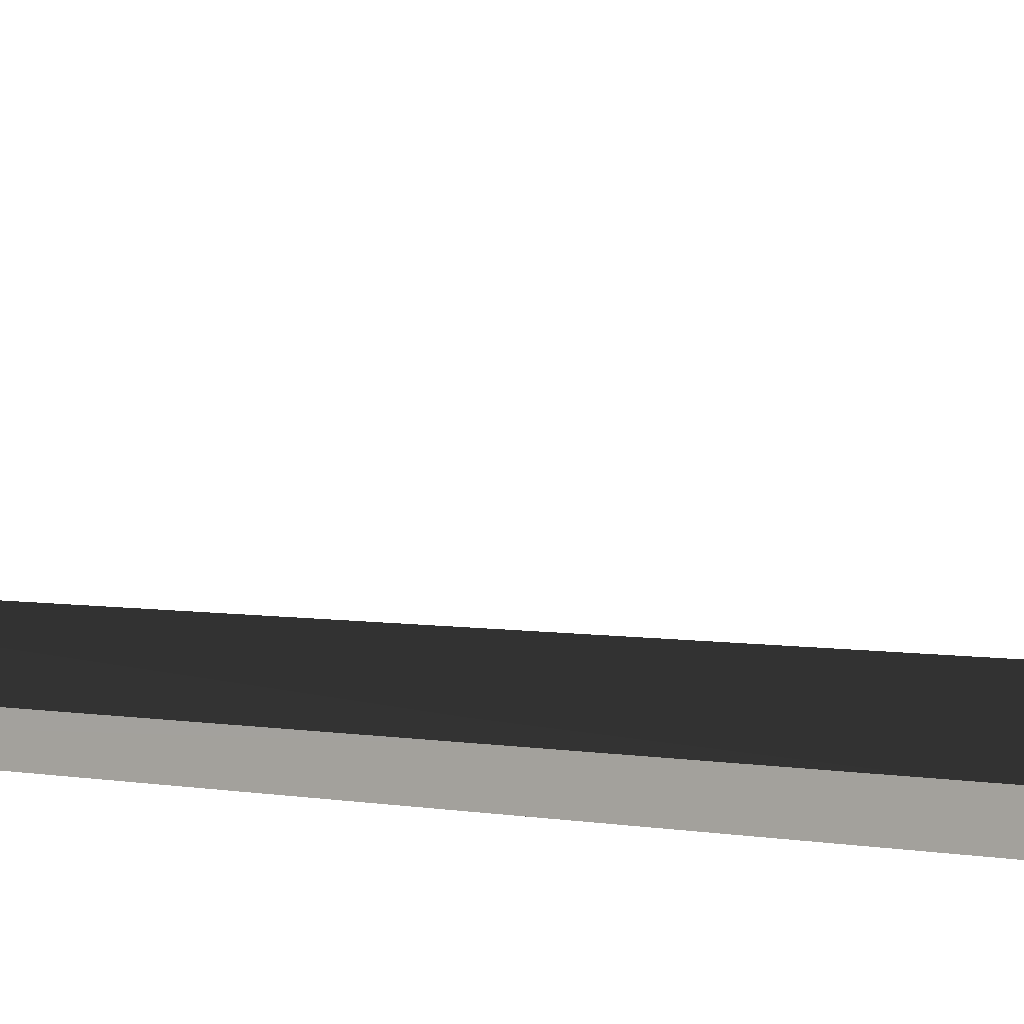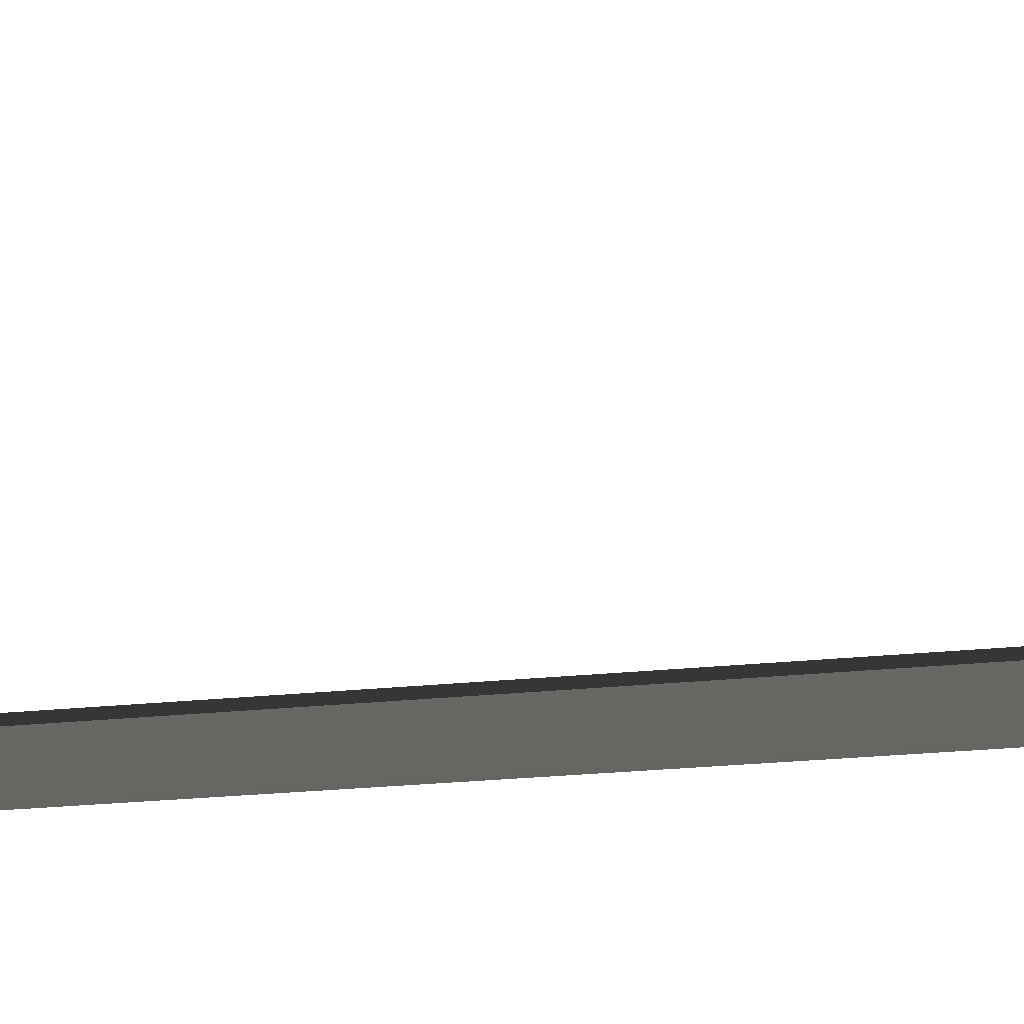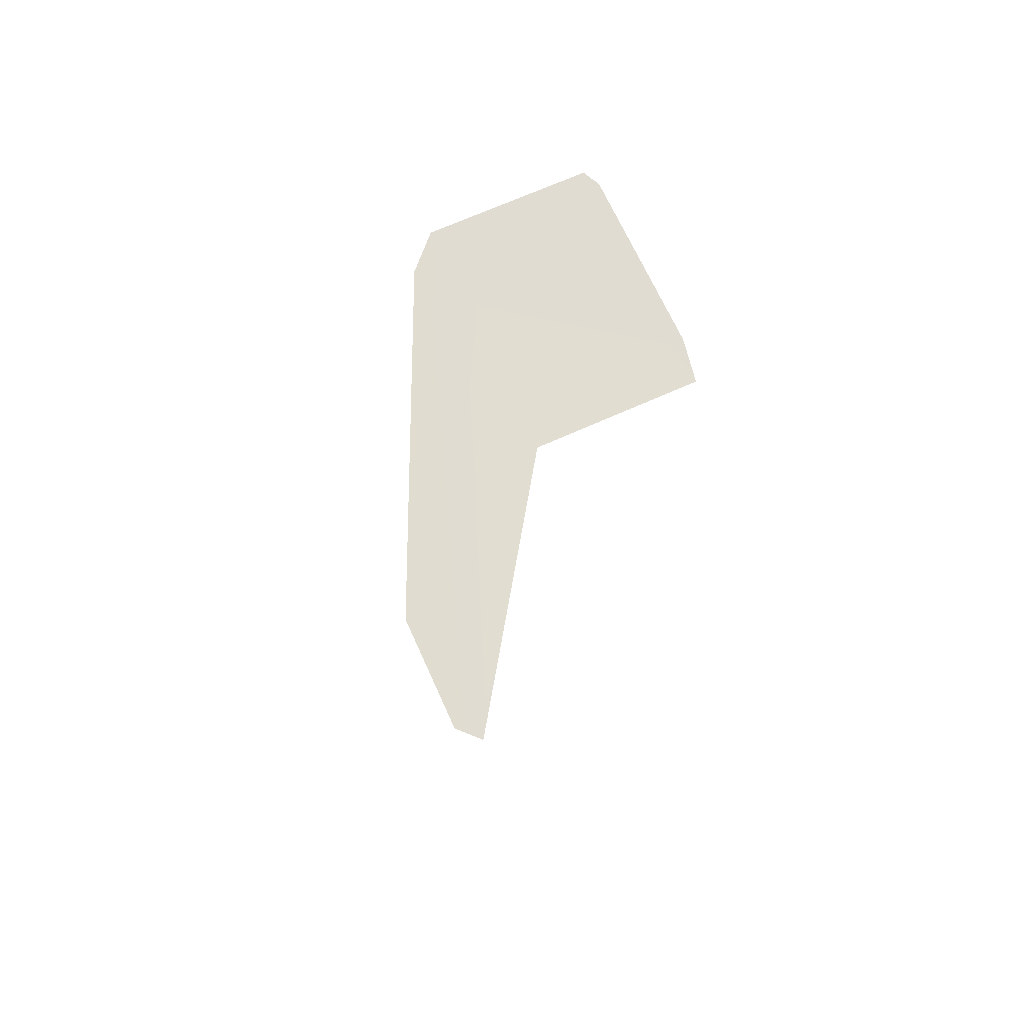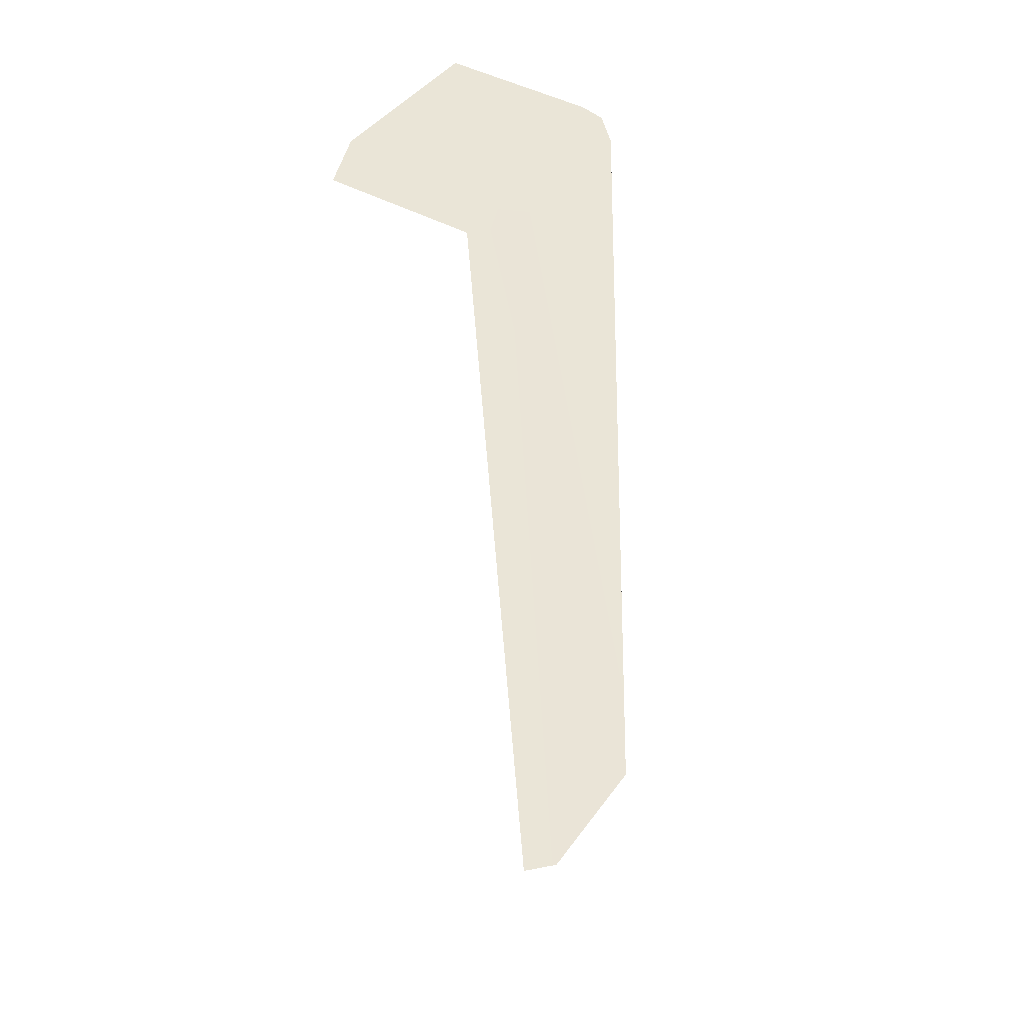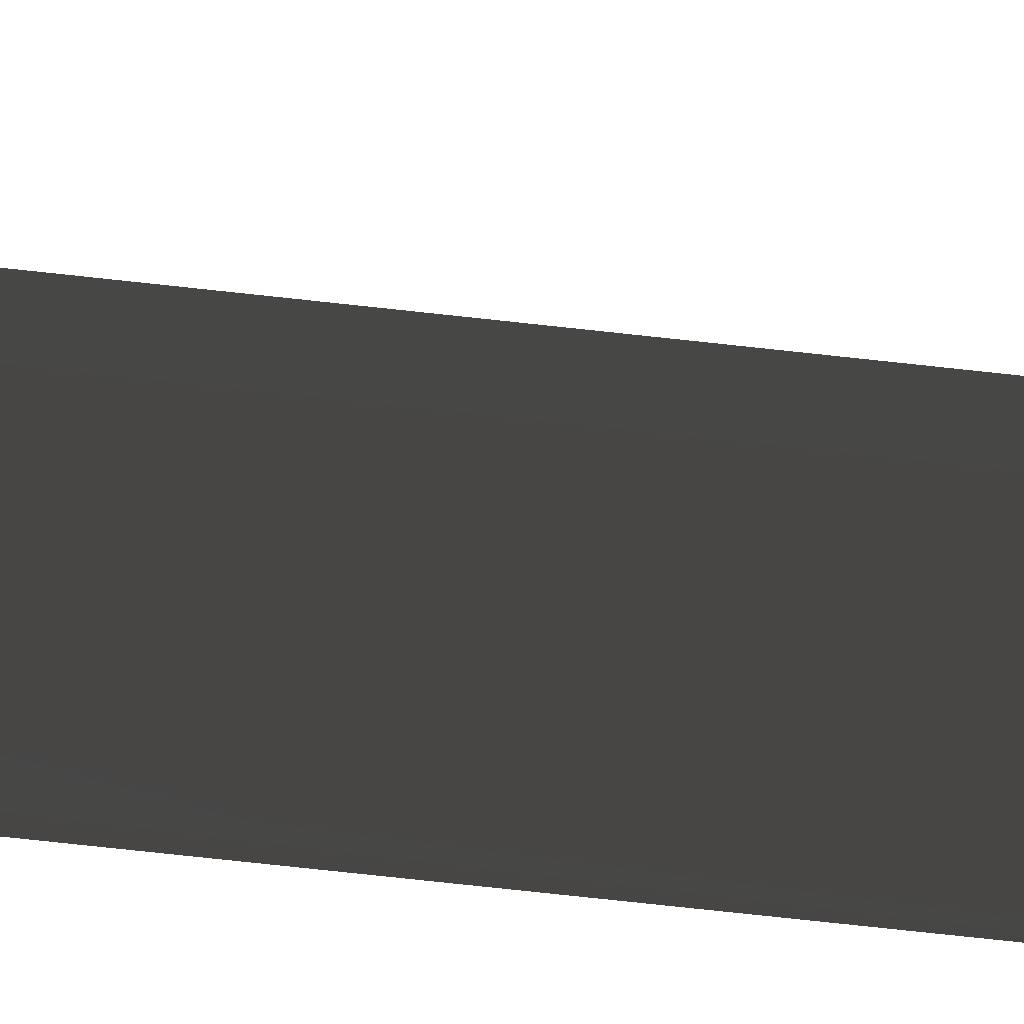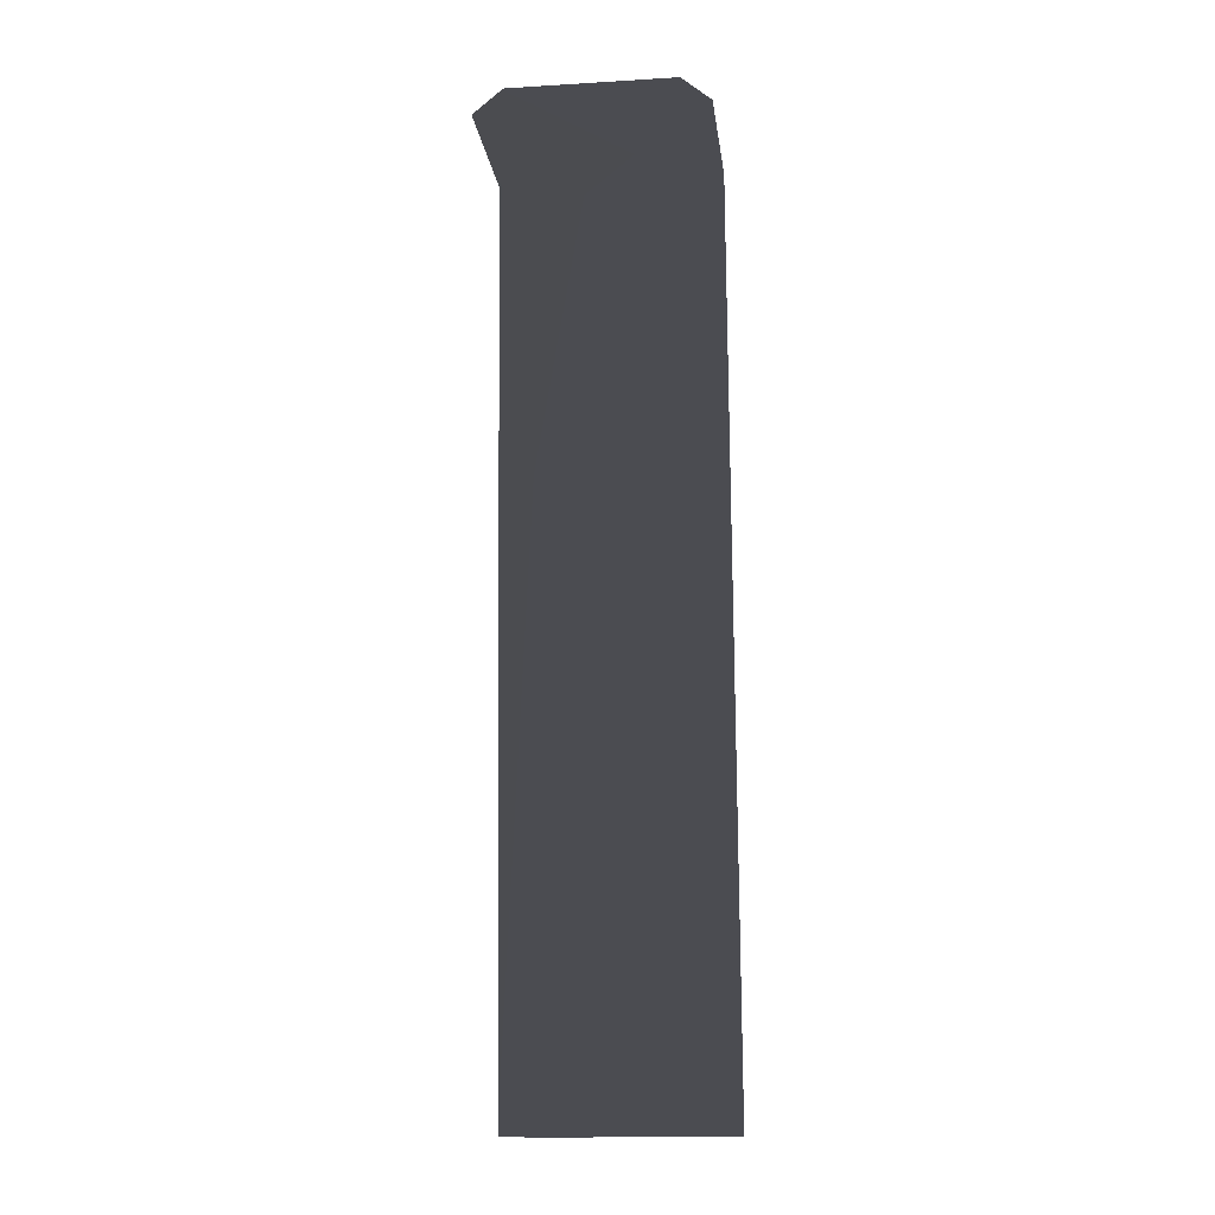
<metadata>
{"format":"obj","ext":"obj","renderer":"f3d","projection":"perspective","resolution":1024,"background":"white","views":[{"elev":8.4,"azim":132.3,"up":"+Z"},{"elev":0.2,"azim":101.4,"up":"+Z"},{"elev":69.0,"azim":-114.3,"up":"+Y"},{"elev":44.2,"azim":123.6,"up":"+Y"},{"elev":59.7,"azim":-85.4,"up":"+Z"},{"elev":-15.3,"azim":7.2,"up":"+Y"}]}
</metadata>
<code>
g obj_woodBar1_1
v -0.4601 0.32 -0.4136
v -0.2186 0.32 -0.4136
v -0.2186 1.661 -0.3192
v -0.4601 1.661 -0.3192
v -0.2184 1.698 -0.2728
v -0.4603 1.698 -0.2728
v -0.4603 1.698 -0.06181
v -0.2184 1.698 -0.06181
v -0.5035 0.32 -0.3722
v -0.4601 0.32 -0.4136
v -0.4601 1.661 -0.3192
v -0.5035 1.661 -0.2779
v -0.4603 1.698 -0.2728
v -0.1752 0.32 -0.3722
v -0.2186 1.661 -0.3192
v -0.2186 0.32 -0.4136
v -0.1752 1.661 -0.2779
v -0.2184 1.698 -0.2728
v -0.1752 1.661 -0.2779
v -0.1752 1.661 -0.06181
v -0.2184 1.698 -0.06181
v -0.2184 1.698 -0.2728
v -0.4603 1.698 -0.2728
v -0.4603 1.698 -0.06181
v -0.5035 1.661 -0.06181
v -0.5035 1.661 -0.2779
g obj_woodBar1_1_0
f 3 2 1
f 4 3 1
f 3 4 5
f 4 6 5
f 6 7 5
f 7 8 5
f 11 10 9
f 12 11 9
f 13 11 12
f 16 15 14
f 15 17 14
f 18 17 15
f 21 20 19
f 22 21 19
f 25 24 23
f 26 25 23

</code>
